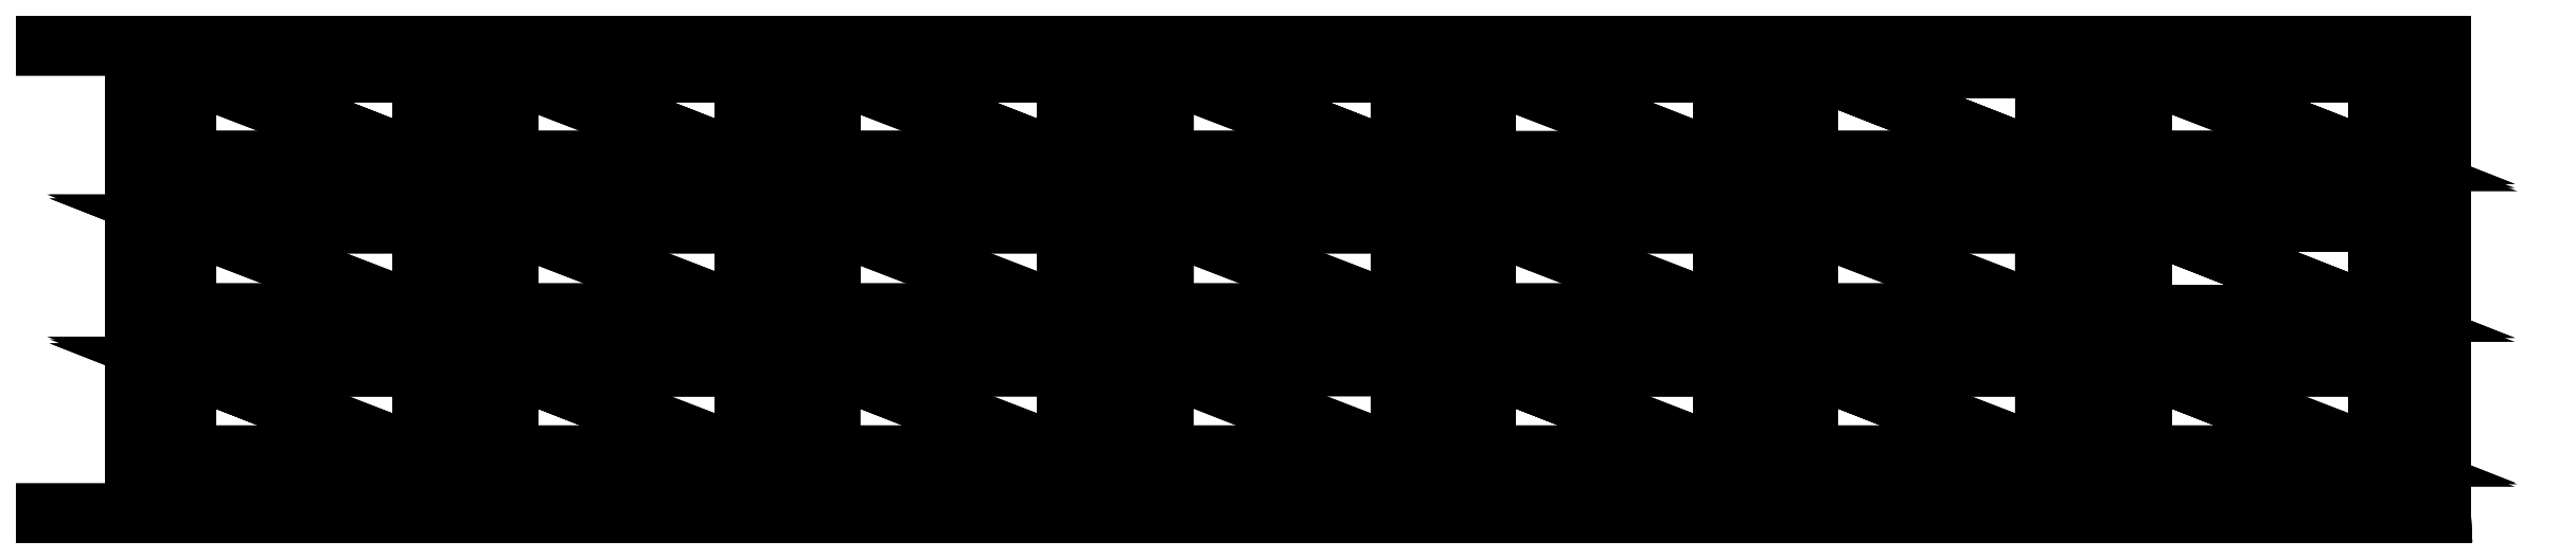
<metadata>
{"format":"dxf","ext":"dxf","renderer":"ezdxf+matplotlib","layout":"modelspace","background":"white","min_lineweight":24,"dpi":150}
</metadata>
<code>
0
SECTION
2
ENTITIES
0
INSERT
2
Wall1
10
0
20
0
30
0
41
1
42
1
43
1
50
0
0
INSERT
2
Wall2
10
0
20
0
30
0
41
1
42
1
43
1
50
0
0
INSERT
2
Wall3
10
0
20
0
30
0
41
1
42
1
43
1
50
0
0
INSERT
2
Wall4
10
0
20
0
30
0
41
1
42
1
43
1
50
0
0
ENDSEC
0
EOF

</code>
